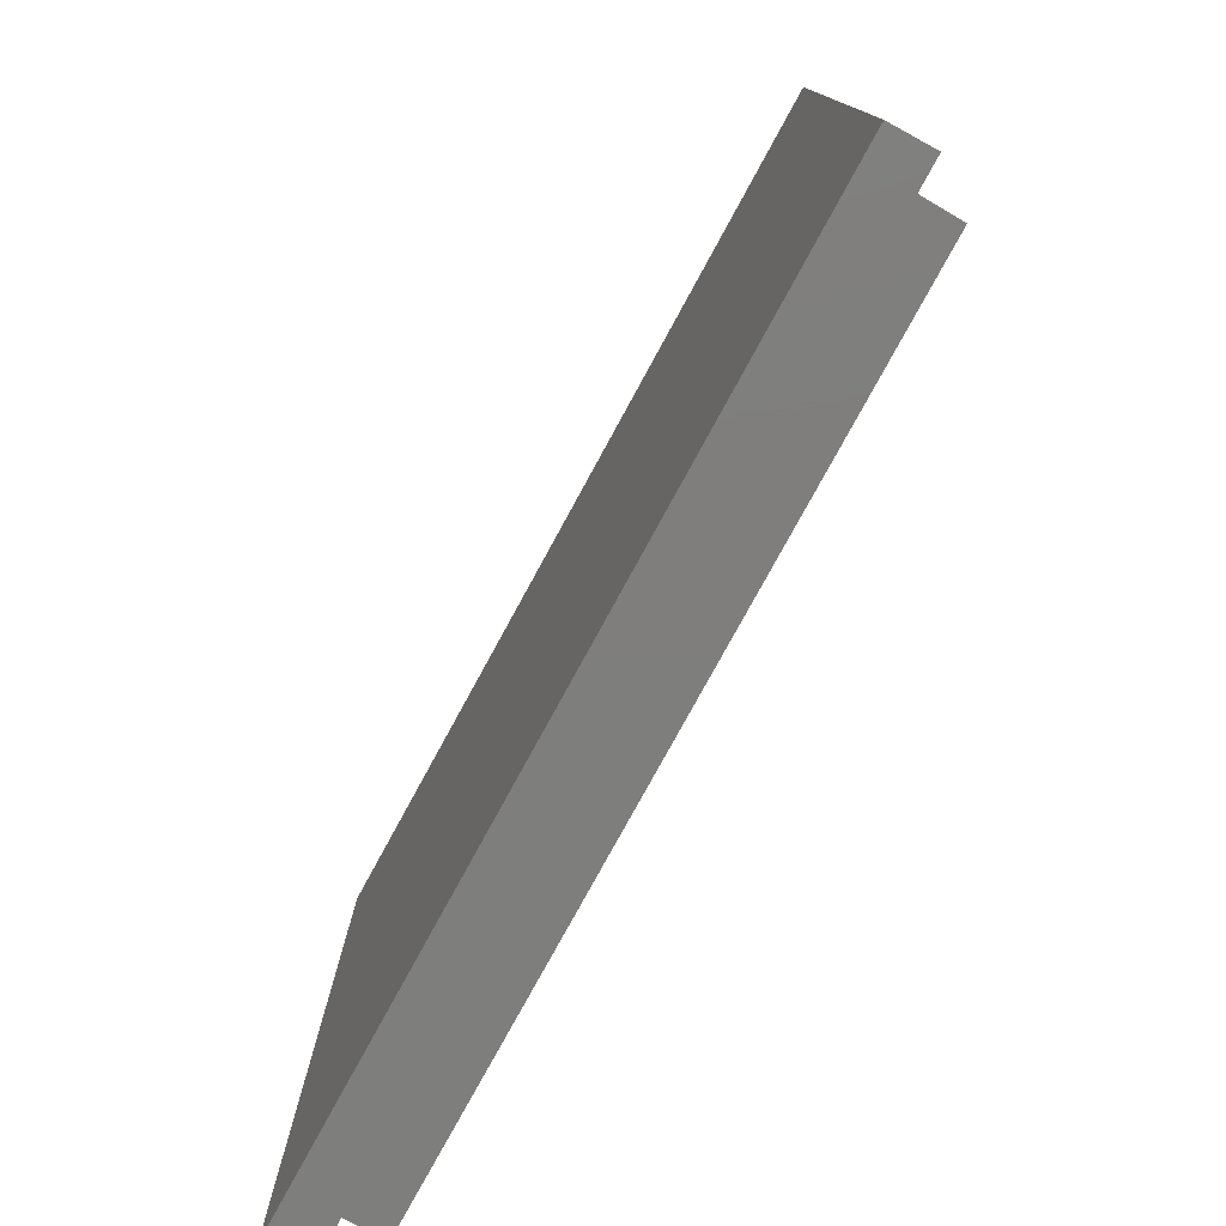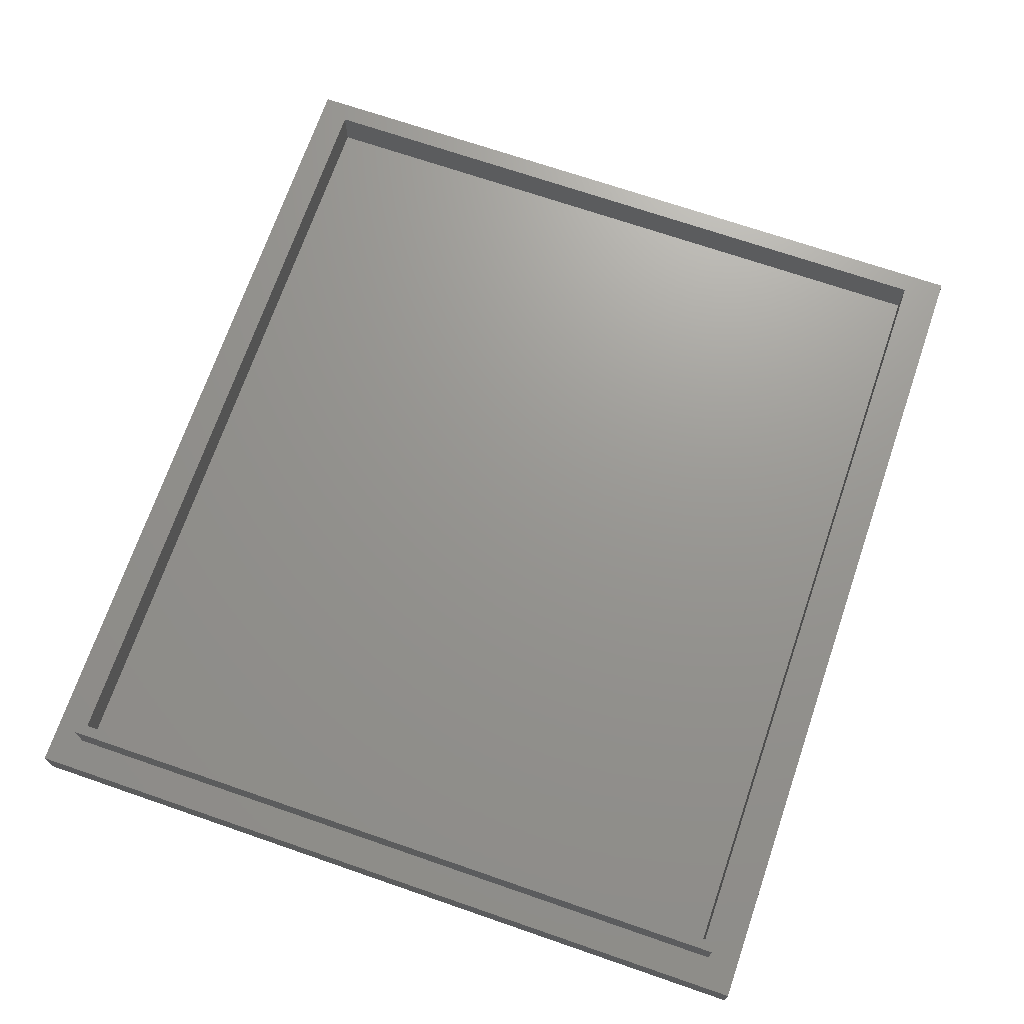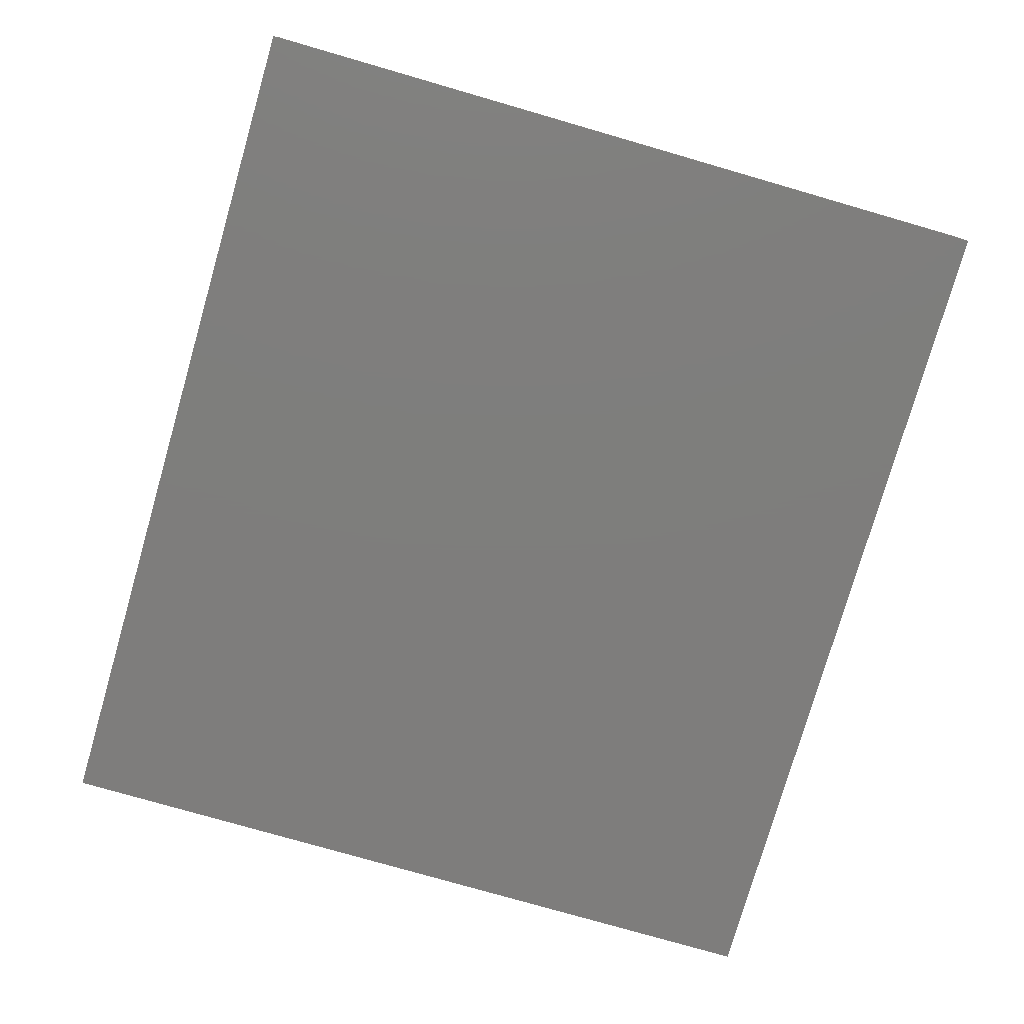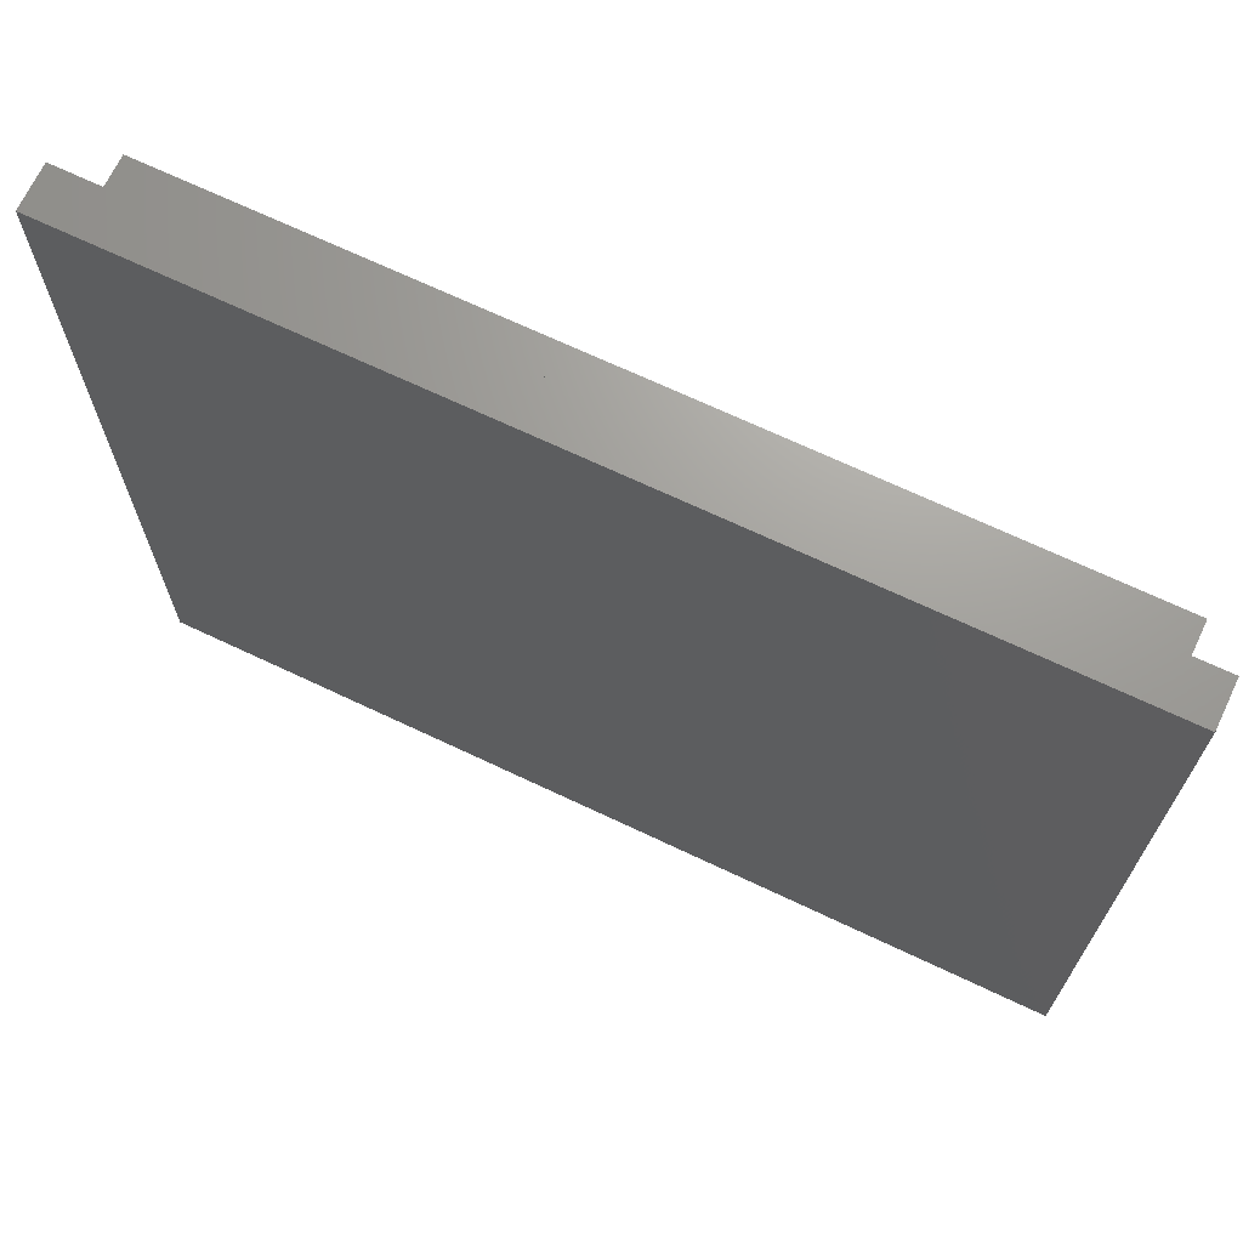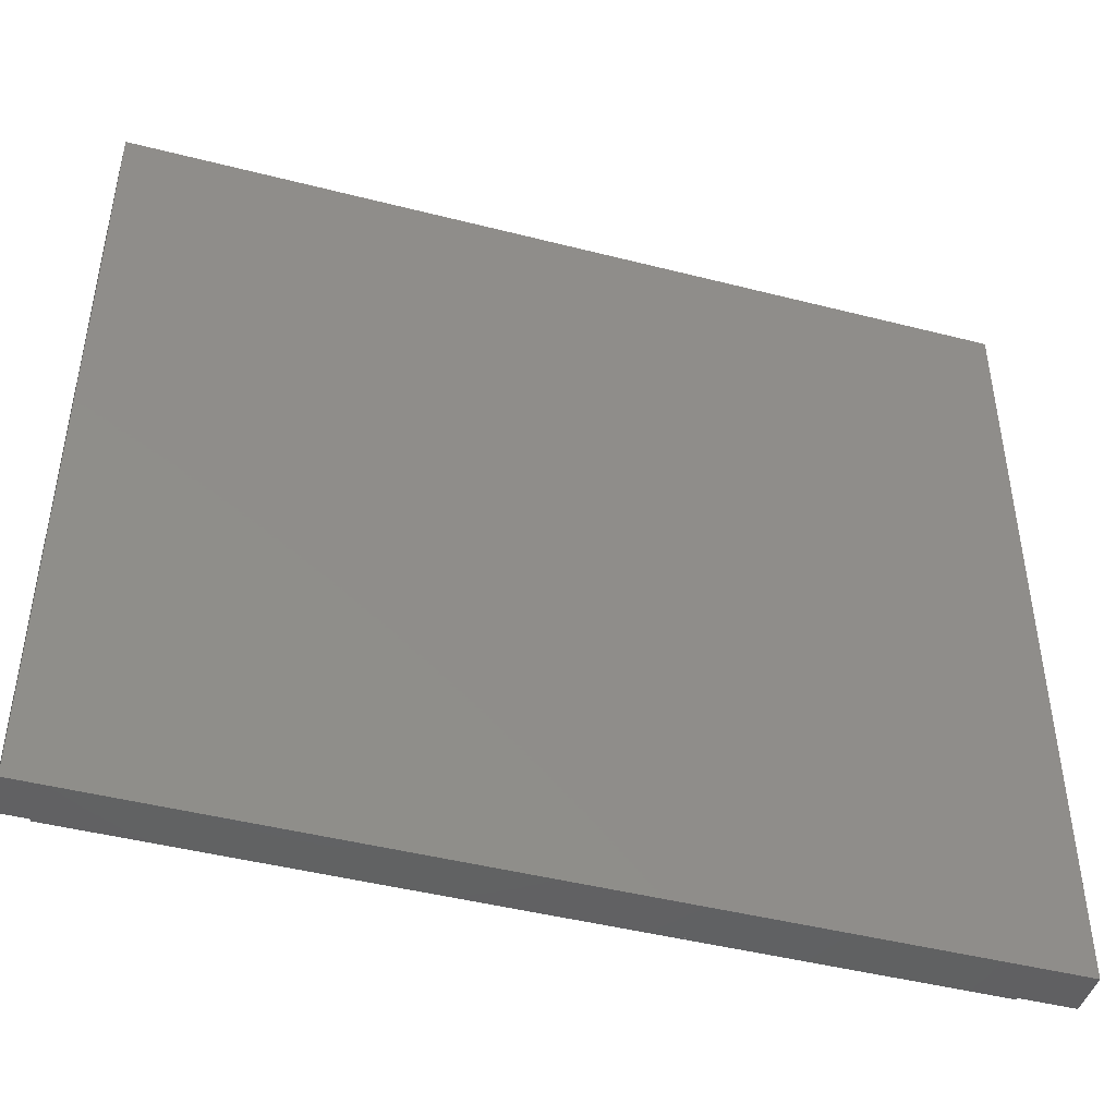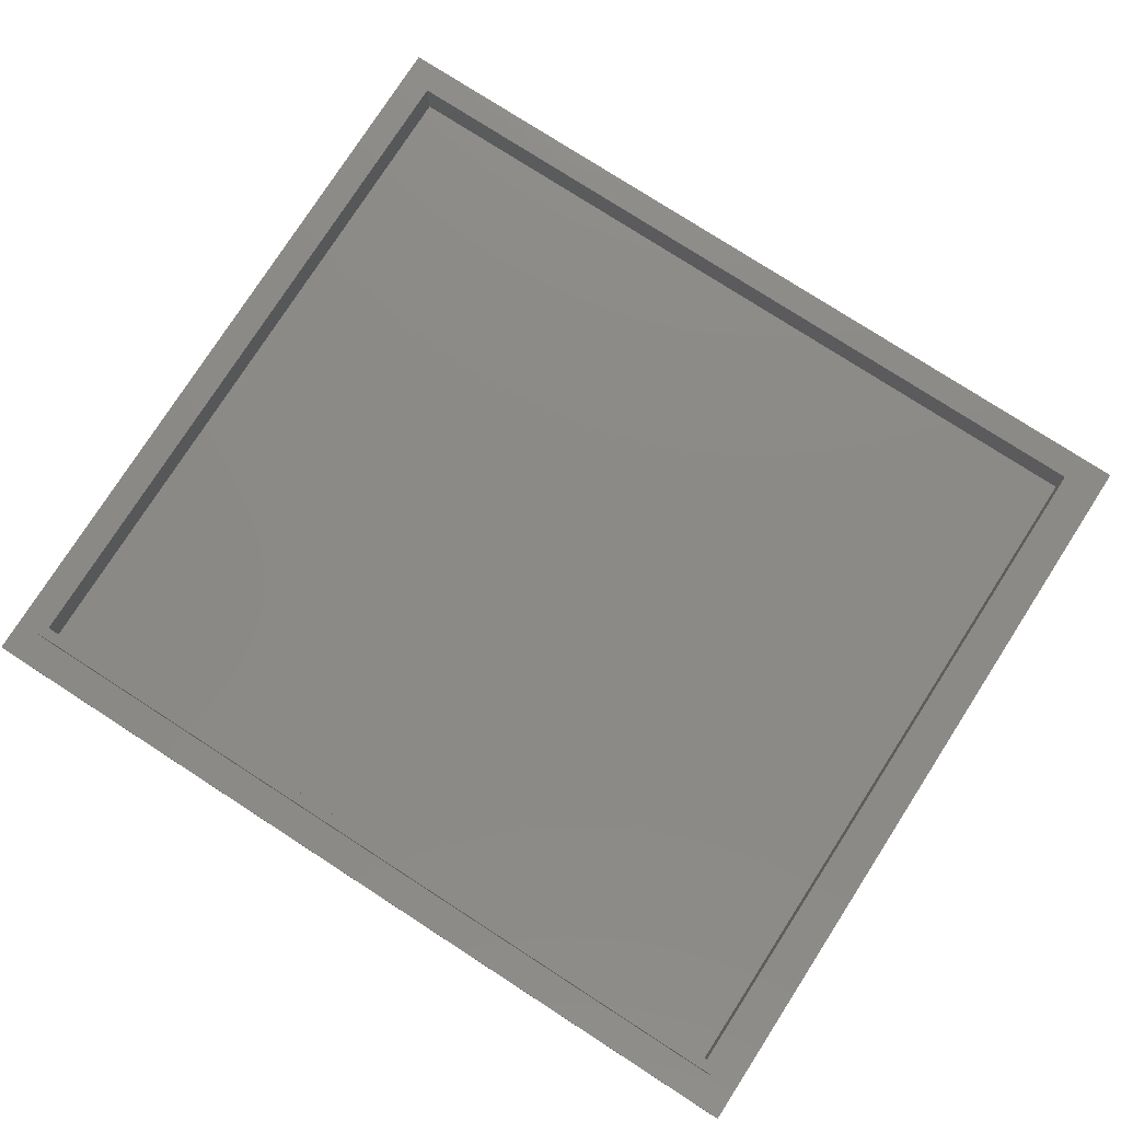
<metadata>
{"format":"stl","ext":"stl","renderer":"f3d","projection":"perspective","resolution":1024,"background":"white","views":[{"elev":-78.0,"azim":-118.6,"up":"+Y"},{"elev":70.5,"azim":-71.0,"up":"+Z"},{"elev":-77.5,"azim":73.9,"up":"+Z"},{"elev":69.0,"azim":-154.6,"up":"+Y"},{"elev":-45.2,"azim":163.5,"up":"+Y"},{"elev":78.0,"azim":-147.2,"up":"+Z"}]}
</metadata>
<code>
# stl→obj: 24 verts, 44 faces
v 0 0 0
v 0 0 4
v 0 74.5 0
v 0 74.5 4
v 83.3 0 0
v 83.3 0 4
v 83.3 74.5 0
v 83.3 74.5 4
v 3 3 4
v 3 71.5 4
v 80.3 71.5 4
v 80.3 3 4
v 3 3 8
v 3 71.5 8
v 80.3 3 8
v 80.3 71.5 8
v 4 4 8
v 4 70.5 8
v 79.3 70.5 8
v 79.3 4 8
v 4 70.5 4
v 4 4 4
v 79.3 4 4
v 79.3 70.5 4
f 1 2 3
f 3 2 4
f 2 1 5
f 6 2 5
f 1 3 5
f 5 3 7
f 3 4 7
f 7 4 8
f 9 2 6
f 4 2 9
f 10 11 4
f 4 9 10
f 8 11 6
f 8 4 11
f 11 12 6
f 12 9 6
f 6 5 7
f 8 6 7
f 9 13 10
f 10 13 14
f 13 9 12
f 15 13 12
f 15 12 11
f 16 15 11
f 10 14 11
f 11 14 16
f 17 13 15
f 14 13 17
f 18 19 14
f 14 17 18
f 16 19 15
f 16 14 19
f 19 20 15
f 20 17 15
f 21 18 17
f 22 21 17
f 20 23 17
f 17 23 22
f 19 24 20
f 20 24 23
f 24 19 18
f 21 24 18
f 21 22 23
f 24 21 23

</code>
